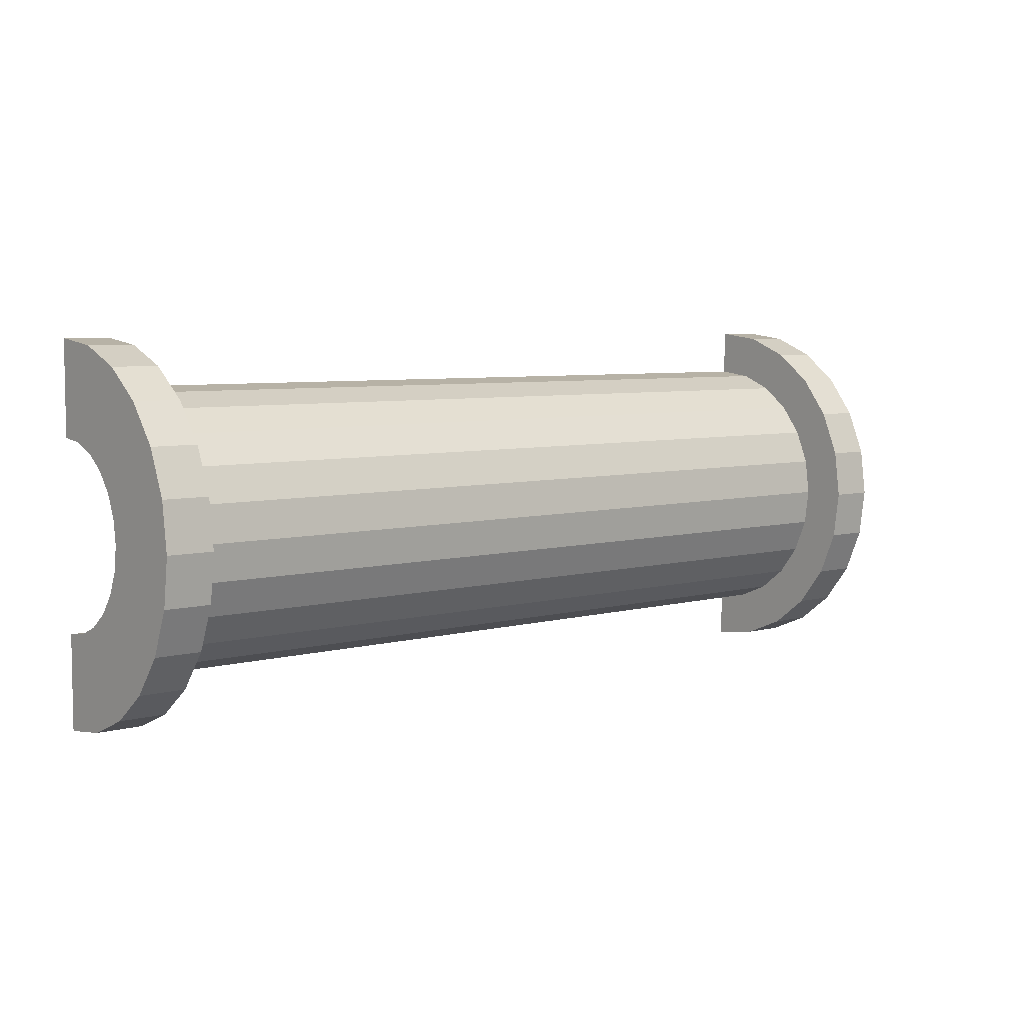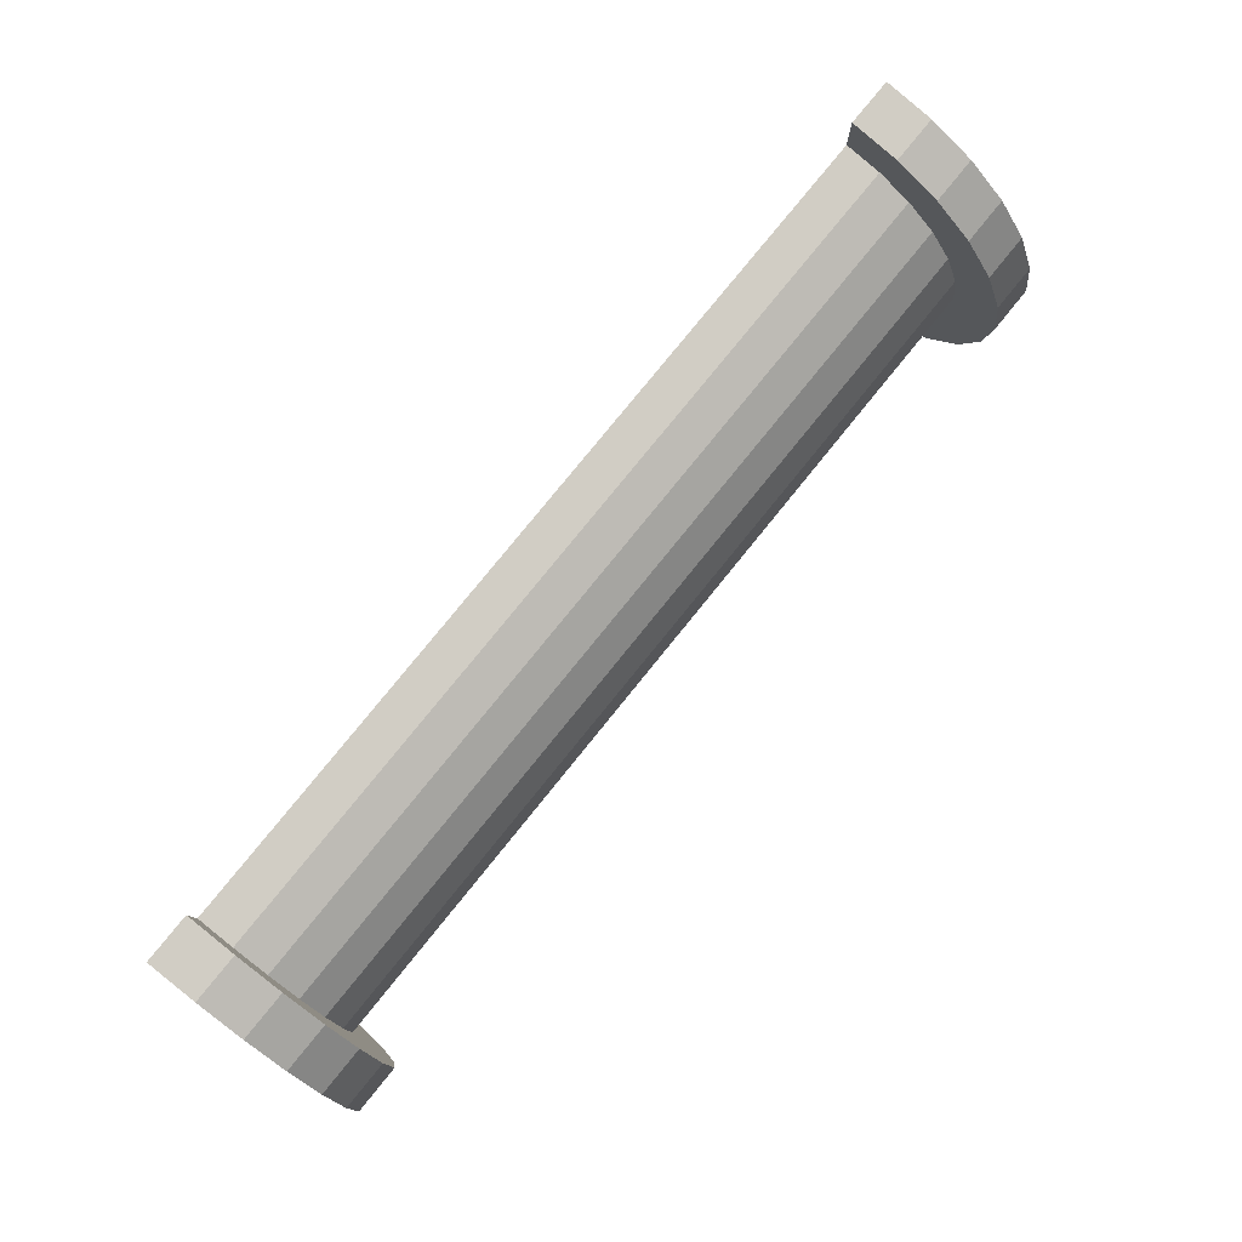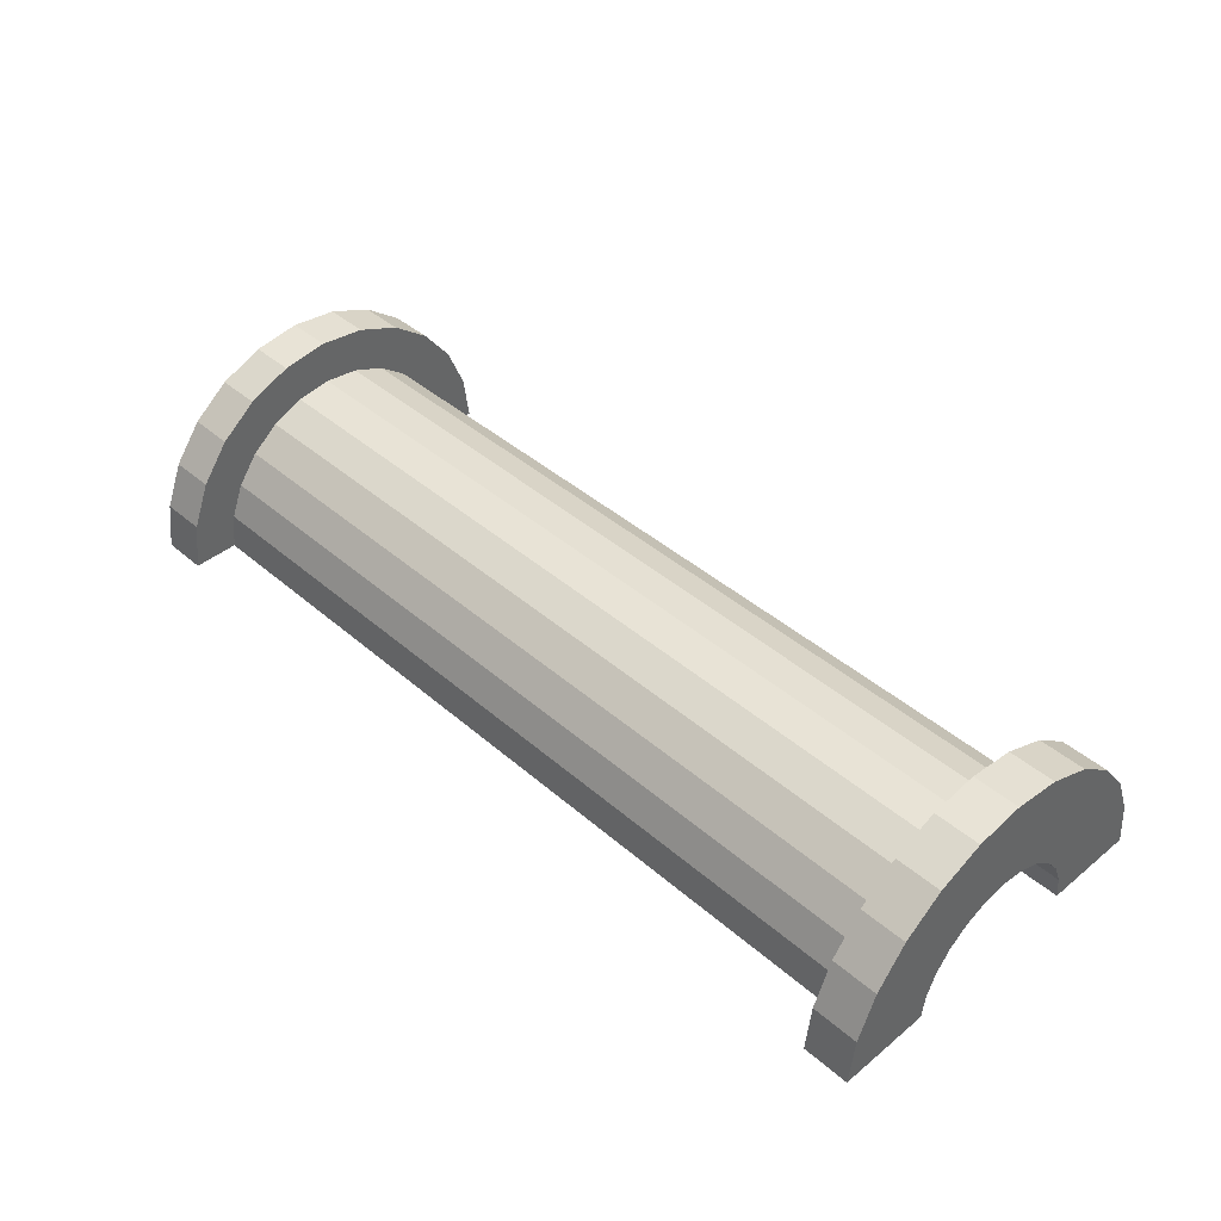
<metadata>
{"format":"obj","ext":"obj","renderer":"f3d","projection":"perspective","resolution":1024,"background":"white","views":[{"elev":5.9,"azim":-39.7,"up":"+Y"},{"elev":79.2,"azim":-51.0,"up":"+Y"},{"elev":42.4,"azim":-134.2,"up":"+Z"}]}
</metadata>
<code>
v 5.583 0.7765 2.898
v 23.57 0 3
v 23.57 0.7765 2.898
v 23.57 0 3
v 5.583 0.7765 2.898
v 5.583 0 3
v 23.57 3 0
v 5.583 3 0
v 23.57 3 0
v 5.583 3 0
v 23.57 3 0
v 5.583 3 0
v 5.583 -2.898 0.7765
v 23.57 -3 0
v 23.57 -2.898 0.7765
v 23.57 -3 0
v 5.583 -2.898 0.7765
v 5.583 -3 0
v 23.57 2.598 1.5
v 5.583 2.121 2.121
v 23.57 2.121 2.121
v 5.583 2.121 2.121
v 23.57 2.598 1.5
v 5.583 2.598 1.5
v 5.583 2.121 2.121
v 23.57 1.5 2.598
v 23.57 2.121 2.121
v 23.57 1.5 2.598
v 5.583 2.121 2.121
v 5.583 1.5 2.598
v 23.57 2.898 0.7765
v 5.583 2.598 1.5
v 23.57 2.598 1.5
v 5.583 2.598 1.5
v 23.57 2.898 0.7765
v 5.583 2.898 0.7765
v 5.583 -2.598 1.5
v 23.57 -2.121 2.121
v 5.583 -2.121 2.121
v 23.57 -2.121 2.121
v 5.583 -2.598 1.5
v 23.57 -2.598 1.5
v 4.583 1.932 0.5176
v 4.583 3.864 1.035
v 4.583 4 0
v 4.583 3.864 1.035
v 4.583 1.932 0.5176
v 4.583 3.464 2
v 4.583 1.932 0.5176
v 4.583 4 0
v 4.583 2 0
v 4.583 1.732 1
v 4.583 3.464 2
v 4.583 1.932 0.5176
v 4.583 3.464 2
v 4.583 1.732 1
v 4.583 2.828 2.828
v 4.583 1.414 1.414
v 4.583 2.828 2.828
v 4.583 1.732 1
v 4.583 2.828 2.828
v 4.583 1.414 1.414
v 4.583 2 3.464
v 4.583 1 1.732
v 4.583 2 3.464
v 4.583 1.414 1.414
v 4.583 2 3.464
v 4.583 1 1.732
v 4.583 1.035 3.864
v 4.583 0.5176 1.932
v 4.583 1.035 3.864
v 4.583 1 1.732
v 4.583 0 2
v 4.583 1.035 3.864
v 4.583 0.5176 1.932
v 4.583 0 2
v 4.583 0 4
v 4.583 1.035 3.864
v 4.583 -0.5176 1.932
v 4.583 0 4
v 4.583 0 2
v 4.583 -1.035 3.864
v 4.583 -0.5176 1.932
v 4.583 -1 1.732
v 4.583 -0.5176 1.932
v 4.583 -1.035 3.864
v 4.583 0 4
v 4.583 -2 3.464
v 4.583 -1 1.732
v 4.583 -1.414 1.414
v 4.583 -2.828 2.828
v 4.583 -1.414 1.414
v 4.583 -1.732 1
v 4.583 -3.464 2
v 4.583 -1.732 1
v 4.583 -1.932 0.5176
v 4.583 -1 1.732
v 4.583 -2 3.464
v 4.583 -1.035 3.864
v 4.583 -3.864 1.035
v 4.583 -1.932 0.5176
v 4.583 -2 0
v 4.583 -1.414 1.414
v 4.583 -2.828 2.828
v 4.583 -2 3.464
v 4.583 -1.732 1
v 4.583 -3.464 2
v 4.583 -2.828 2.828
v 4.583 -1.932 0.5176
v 4.583 -3.864 1.035
v 4.583 -3.464 2
v 4.583 -3.864 1.035
v 4.583 -2 0
v 4.583 -4 0
v 5.583 1.5 2.598
v 23.57 0.7765 2.898
v 23.57 1.5 2.598
v 23.57 0.7765 2.898
v 5.583 1.5 2.598
v 5.583 0.7765 2.898
v 23.57 3 0
v 5.583 2.898 0.7765
v 23.57 2.898 0.7765
v 5.583 2.898 0.7765
v 23.57 3 0
v 5.583 3 0
v 5.583 -3 0
v 23.57 -3 0
v 5.583 -3 0
v 23.57 -3 0
v 5.583 -3 0
v 23.57 -3 0
v 5.583 -2.898 0.7765
v 23.57 -2.598 1.5
v 5.583 -2.598 1.5
v 23.57 -2.598 1.5
v 5.583 -2.898 0.7765
v 23.57 -2.898 0.7765
v 5.583 -1.5 2.598
v 23.57 -2.121 2.121
v 23.57 -1.5 2.598
v 23.57 -2.121 2.121
v 5.583 -1.5 2.598
v 5.583 -2.121 2.121
v 5.583 0 3
v 23.57 -0.7765 2.898
v 23.57 0 3
v 23.57 -0.7765 2.898
v 5.583 0 3
v 5.583 -0.7765 2.898
v 5.583 -0.7765 2.898
v 23.57 -1.5 2.598
v 23.57 -0.7765 2.898
v 23.57 -1.5 2.598
v 5.583 -0.7765 2.898
v 5.583 -1.5 2.598
v 4.583 0 2
v 24.57 0.5176 1.932
v 24.57 0 2
v 24.57 0.5176 1.932
v 4.583 0 2
v 4.583 0.5176 1.932
v 24.57 2 0
v 24.57 2 0
v 4.583 2 0
v 4.583 1.732 1
v 24.57 1.414 1.414
v 4.583 1.414 1.414
v 24.57 1.414 1.414
v 4.583 1.732 1
v 24.57 1.732 1
v 4.583 1.932 0.5176
v 24.57 2 0
v 24.57 1.932 0.5176
v 24.57 2 0
v 4.583 1.932 0.5176
v 4.583 2 0
v 4.583 -0.5176 1.932
v 24.57 0 2
v 24.57 -0.5176 1.932
v 24.57 0 2
v 4.583 -0.5176 1.932
v 4.583 0 2
v 4.583 1 1.732
v 24.57 1.414 1.414
v 24.57 1 1.732
v 24.57 1.414 1.414
v 4.583 1 1.732
v 4.583 1.414 1.414
v 4.583 0.5176 1.932
v 24.57 1 1.732
v 24.57 0.5176 1.932
v 24.57 1 1.732
v 4.583 0.5176 1.932
v 4.583 1 1.732
v 4.583 1.932 0.5176
v 24.57 1.732 1
v 4.583 1.732 1
v 24.57 1.732 1
v 4.583 1.932 0.5176
v 24.57 1.932 0.5176
v 24.57 -2 0
v 24.57 -2 0
v 4.583 -2 0
v 24.57 -1.732 1
v 4.583 -1.414 1.414
v 24.57 -1.414 1.414
v 4.583 -1.414 1.414
v 24.57 -1.732 1
v 4.583 -1.732 1
v 24.57 -2 0
v 4.583 -1.932 0.5176
v 24.57 -1.932 0.5176
v 4.583 -1.932 0.5176
v 24.57 -2 0
v 4.583 -2 0
v 4.583 -1 1.732
v 24.57 -0.5176 1.932
v 24.57 -1 1.732
v 24.57 -0.5176 1.932
v 4.583 -1 1.732
v 4.583 -0.5176 1.932
v 24.57 -1.932 0.5176
v 4.583 -1.732 1
v 24.57 -1.732 1
v 4.583 -1.732 1
v 24.57 -1.932 0.5176
v 4.583 -1.932 0.5176
v 4.583 -1.414 1.414
v 24.57 -1 1.732
v 24.57 -1.414 1.414
v 24.57 -1 1.732
v 4.583 -1.414 1.414
v 4.583 -1 1.732
v 4.583 1.035 3.864
v 5.583 0 4
v 5.583 1.035 3.864
v 5.583 0 4
v 4.583 1.035 3.864
v 4.583 0 4
v 5.583 4 0
v 4.583 4 0
v 5.583 4 0
v 4.583 -3.864 1.035
v 5.583 -4 0
v 5.583 -3.864 1.035
v 5.583 -4 0
v 4.583 -3.864 1.035
v 4.583 -4 0
v 5.583 3.464 2
v 4.583 2.828 2.828
v 5.583 2.828 2.828
v 4.583 2.828 2.828
v 5.583 3.464 2
v 4.583 3.464 2
v 4.583 2.828 2.828
v 5.583 2 3.464
v 5.583 2.828 2.828
v 5.583 2 3.464
v 4.583 2.828 2.828
v 4.583 2 3.464
v 5.583 3.864 1.035
v 4.583 3.464 2
v 5.583 3.464 2
v 4.583 3.464 2
v 5.583 3.864 1.035
v 4.583 3.864 1.035
v 4.583 -3.464 2
v 5.583 -2.828 2.828
v 4.583 -2.828 2.828
v 5.583 -2.828 2.828
v 4.583 -3.464 2
v 5.583 -3.464 2
v 4.583 2 3.464
v 5.583 1.035 3.864
v 5.583 2 3.464
v 5.583 1.035 3.864
v 4.583 2 3.464
v 4.583 1.035 3.864
v 5.583 3.864 1.035
v 5.583 2.898 0.7765
v 5.583 3 0
v 5.583 2.598 1.5
v 5.583 3.464 2
v 5.583 2.828 2.828
v 5.583 3.464 2
v 5.583 2.598 1.5
v 5.583 2.898 0.7765
v 5.583 2.828 2.828
v 5.583 2.121 2.121
v 5.583 2.598 1.5
v 5.583 2 3.464
v 5.583 2.121 2.121
v 5.583 2.828 2.828
v 5.583 2 3.464
v 5.583 1.5 2.598
v 5.583 2.121 2.121
v 5.583 1.035 3.864
v 5.583 1.5 2.598
v 5.583 2 3.464
v 5.583 1.035 3.864
v 5.583 0.7765 2.898
v 5.583 1.5 2.598
v 5.583 0 4
v 5.583 0.7765 2.898
v 5.583 1.035 3.864
v 5.583 0 4
v 5.583 0 3
v 5.583 0.7765 2.898
v 5.583 0 4
v 5.583 -0.7765 2.898
v 5.583 0 3
v 5.583 -1.035 3.864
v 5.583 -0.7765 2.898
v 5.583 0 4
v 5.583 -1.035 3.864
v 5.583 -1.5 2.598
v 5.583 -0.7765 2.898
v 5.583 -2 3.464
v 5.583 -1.5 2.598
v 5.583 -1.035 3.864
v 5.583 -2 3.464
v 5.583 -2.121 2.121
v 5.583 -1.5 2.598
v 5.583 -2.828 2.828
v 5.583 -2.121 2.121
v 5.583 -2 3.464
v 5.583 -2.121 2.121
v 5.583 -2.828 2.828
v 5.583 -2.598 1.5
v 5.583 -3.464 2
v 5.583 -2.598 1.5
v 5.583 -2.828 2.828
v 5.583 -2.598 1.5
v 5.583 -3.464 2
v 5.583 -2.898 0.7765
v 5.583 -3.864 1.035
v 5.583 -2.898 0.7765
v 5.583 -3.464 2
v 5.583 -2.898 0.7765
v 5.583 -3.864 1.035
v 5.583 -3 0
v 5.583 -4 0
v 5.583 -3 0
v 5.583 -3.864 1.035
v 5.583 -3 0
v 5.583 -4 0
v 5.583 -3 0
v 5.583 -3 0
v 5.583 -4 0
v 5.583 -4 0
v 5.583 3 0
v 5.583 4 0
v 5.583 3.864 1.035
v 5.583 2.898 0.7765
v 5.583 3.864 1.035
v 5.583 3.464 2
v 5.583 4 0
v 5.583 3 0
v 5.583 4 0
v 5.583 4 0
v 5.583 3 0
v 5.583 3 0
v 5.583 4 0
v 4.583 3.864 1.035
v 5.583 3.864 1.035
v 4.583 3.864 1.035
v 5.583 4 0
v 4.583 4 0
v 5.583 -4 0
v 4.583 -4 0
v 5.583 -4 0
v 4.583 -3.864 1.035
v 5.583 -3.464 2
v 4.583 -3.464 2
v 5.583 -3.464 2
v 4.583 -3.864 1.035
v 5.583 -3.864 1.035
v 4.583 -2 3.464
v 5.583 -2.828 2.828
v 5.583 -2 3.464
v 5.583 -2.828 2.828
v 4.583 -2 3.464
v 4.583 -2.828 2.828
v 4.583 0 4
v 5.583 -1.035 3.864
v 5.583 0 4
v 5.583 -1.035 3.864
v 4.583 0 4
v 4.583 -1.035 3.864
v 4.583 -1.035 3.864
v 5.583 -2 3.464
v 5.583 -1.035 3.864
v 5.583 -2 3.464
v 4.583 -1.035 3.864
v 4.583 -2 3.464
v 23.57 1.035 3.864
v 24.57 0 4
v 24.57 1.035 3.864
v 24.57 0 4
v 23.57 1.035 3.864
v 23.57 0 4
v 24.57 4 0
v 23.57 4 0
v 24.57 4 0
v 23.57 4 0
v 24.57 4 0
v 23.57 4 0
v 24.57 3.464 2
v 23.57 2.828 2.828
v 24.57 2.828 2.828
v 23.57 2.828 2.828
v 24.57 3.464 2
v 23.57 3.464 2
v 23.57 2.828 2.828
v 24.57 2 3.464
v 24.57 2.828 2.828
v 24.57 2 3.464
v 23.57 2.828 2.828
v 23.57 2 3.464
v 24.57 3.864 1.035
v 23.57 3.464 2
v 24.57 3.464 2
v 23.57 3.464 2
v 24.57 3.864 1.035
v 23.57 3.864 1.035
v 23.57 -3.464 2
v 24.57 -2.828 2.828
v 23.57 -2.828 2.828
v 24.57 -2.828 2.828
v 23.57 -3.464 2
v 24.57 -3.464 2
v 23.57 -4 0
v 23.57 -3 0
v 23.57 -3 0
v 23.57 -3 0
v 23.57 -3.864 1.035
v 23.57 -3.464 2
v 23.57 -4 0
v 23.57 -3 0
v 23.57 -4 0
v 23.57 -3 0
v 23.57 -4 0
v 23.57 -3.864 1.035
v 23.57 3 0
v 23.57 4 0
v 23.57 4 0
v 23.57 4 0
v 23.57 2.898 0.7765
v 23.57 3.864 1.035
v 23.57 3 0
v 23.57 4 0
v 23.57 3 0
v 23.57 4 0
v 23.57 3 0
v 23.57 2.898 0.7765
v 23.57 3.864 1.035
v 23.57 2.898 0.7765
v 23.57 3.464 2
v 23.57 2.598 1.5
v 23.57 3.464 2
v 23.57 2.898 0.7765
v 23.57 3.464 2
v 23.57 2.598 1.5
v 23.57 2.828 2.828
v 23.57 2.121 2.121
v 23.57 2.828 2.828
v 23.57 2.598 1.5
v 23.57 2.121 2.121
v 23.57 2 3.464
v 23.57 2.828 2.828
v 23.57 1.5 2.598
v 23.57 2 3.464
v 23.57 2.121 2.121
v 23.57 1.5 2.598
v 23.57 1.035 3.864
v 23.57 2 3.464
v 23.57 0.7765 2.898
v 23.57 1.035 3.864
v 23.57 1.5 2.598
v 23.57 0 3
v 23.57 1.035 3.864
v 23.57 0.7765 2.898
v 23.57 0 3
v 23.57 0 4
v 23.57 1.035 3.864
v 23.57 -0.7765 2.898
v 23.57 0 4
v 23.57 0 3
v 23.57 -0.7765 2.898
v 23.57 -1.035 3.864
v 23.57 0 4
v 23.57 -1.5 2.598
v 23.57 -1.035 3.864
v 23.57 -0.7765 2.898
v 23.57 -1.5 2.598
v 23.57 -2 3.464
v 23.57 -1.035 3.864
v 23.57 -2.121 2.121
v 23.57 -2 3.464
v 23.57 -1.5 2.598
v 23.57 -2.828 2.828
v 23.57 -2.121 2.121
v 23.57 -2.598 1.5
v 23.57 -2.121 2.121
v 23.57 -2.828 2.828
v 23.57 -2 3.464
v 23.57 -3.464 2
v 23.57 -2.598 1.5
v 23.57 -2.898 0.7765
v 23.57 -3.464 2
v 23.57 -2.898 0.7765
v 23.57 -3 0
v 23.57 -2.598 1.5
v 23.57 -3.464 2
v 23.57 -2.828 2.828
v 23.57 2 3.464
v 24.57 1.035 3.864
v 24.57 2 3.464
v 24.57 1.035 3.864
v 23.57 2 3.464
v 23.57 1.035 3.864
v 24.57 4 0
v 23.57 3.864 1.035
v 24.57 3.864 1.035
v 23.57 3.864 1.035
v 24.57 4 0
v 23.57 4 0
v 23.57 -4 0
v 24.57 -4 0
v 23.57 -4 0
v 24.57 -4 0
v 23.57 -4 0
v 24.57 -4 0
v 23.57 -3.864 1.035
v 24.57 -3.464 2
v 23.57 -3.464 2
v 24.57 -3.464 2
v 23.57 -3.864 1.035
v 24.57 -3.864 1.035
v 23.57 -2 3.464
v 24.57 -2.828 2.828
v 24.57 -2 3.464
v 24.57 -2.828 2.828
v 23.57 -2 3.464
v 23.57 -2.828 2.828
v 23.57 0 4
v 24.57 -1.035 3.864
v 24.57 0 4
v 24.57 -1.035 3.864
v 23.57 0 4
v 23.57 -1.035 3.864
v 23.57 -3.864 1.035
v 24.57 -4 0
v 24.57 -3.864 1.035
v 24.57 -4 0
v 23.57 -3.864 1.035
v 23.57 -4 0
v 23.57 -1.035 3.864
v 24.57 -2 3.464
v 24.57 -1.035 3.864
v 24.57 -2 3.464
v 23.57 -1.035 3.864
v 23.57 -2 3.464
v 24.57 1.414 1.414
v 24.57 2.828 2.828
v 24.57 2 3.464
v 24.57 2.828 2.828
v 24.57 1.932 0.5176
v 24.57 2 0
v 24.57 2.828 2.828
v 24.57 1.732 1
v 24.57 1.932 0.5176
v 24.57 2.828 2.828
v 24.57 1.414 1.414
v 24.57 1.732 1
v 24.57 1 1.732
v 24.57 2 3.464
v 24.57 1.035 3.864
v 24.57 2 3.464
v 24.57 1 1.732
v 24.57 1.414 1.414
v 24.57 1.035 3.864
v 24.57 0.5176 1.932
v 24.57 1 1.732
v 24.57 0 4
v 24.57 0.5176 1.932
v 24.57 1.035 3.864
v 24.57 0 4
v 24.57 0 2
v 24.57 0.5176 1.932
v 24.57 0 4
v 24.57 -0.5176 1.932
v 24.57 0 2
v 24.57 -1.035 3.864
v 24.57 -0.5176 1.932
v 24.57 0 4
v 24.57 -0.5176 1.932
v 24.57 -1.035 3.864
v 24.57 -1 1.732
v 24.57 -2 3.464
v 24.57 -1 1.732
v 24.57 -1.035 3.864
v 24.57 -1 1.732
v 24.57 -2 3.464
v 24.57 -1.414 1.414
v 24.57 -2.828 2.828
v 24.57 -1.414 1.414
v 24.57 -2 3.464
v 24.57 -1.414 1.414
v 24.57 -2.828 2.828
v 24.57 -1.732 1
v 24.57 -3.464 2
v 24.57 -1.732 1
v 24.57 -2.828 2.828
v 24.57 -1.732 1
v 24.57 -3.464 2
v 24.57 -1.932 0.5176
v 24.57 -3.864 1.035
v 24.57 -1.932 0.5176
v 24.57 -3.464 2
v 24.57 -1.932 0.5176
v 24.57 -3.864 1.035
v 24.57 -2 0
v 24.57 -4 0
v 24.57 -2 0
v 24.57 -3.864 1.035
v 24.57 -2 0
v 24.57 -4 0
v 24.57 -2 0
v 24.57 -2 0
v 24.57 -4 0
v 24.57 -4 0
v 24.57 2 0
v 24.57 4 0
v 24.57 3.864 1.035
v 24.57 2 0
v 24.57 3.864 1.035
v 24.57 3.464 2
v 24.57 2 0
v 24.57 3.464 2
v 24.57 2.828 2.828
v 24.57 4 0
v 24.57 2 0
v 24.57 4 0
v 24.57 4 0
v 24.57 2 0
v 24.57 2 0
v 24.57 2 0
v 23.57 3 0
v 24.57 4 0
v 24.57 2 0
v 5.583 3 0
v 23.57 3 0
v 4.583 2 0
v 5.583 3 0
v 24.57 2 0
v 4.583 4 0
v 5.583 3 0
v 4.583 2 0
v 5.583 3 0
v 4.583 4 0
v 5.583 4 0
v 24.57 4 0
v 23.57 3 0
v 23.57 4 0
v 5.583 -4 0
v 4.583 -4 0
v 5.583 -3 0
v 23.57 -3 0
v 24.57 -4 0
v 23.57 -4 0
v 24.57 -4 0
v 23.57 -3 0
v 24.57 -2 0
v 5.583 -3 0
v 24.57 -2 0
v 23.57 -3 0
v 5.583 -3 0
v 4.583 -2 0
v 24.57 -2 0
v 4.583 -2 0
v 5.583 -3 0
v 4.583 -4 0
f 1 2 3
f 4 5 6
f 7 8 9
f 10 11 12
f 13 14 15
f 16 17 18
f 19 20 21
f 22 23 24
f 25 26 27
f 28 29 30
f 31 32 33
f 34 35 36
f 37 38 39
f 40 41 42
f 43 44 45
f 46 47 48
f 49 50 51
f 52 53 54
f 55 56 57
f 58 59 60
f 61 62 63
f 64 65 66
f 67 68 69
f 70 71 72
f 73 74 75
f 76 77 78
f 79 80 81
f 82 83 84
f 85 86 87
f 88 89 90
f 91 92 93
f 94 95 96
f 97 98 99
f 100 101 102
f 103 104 105
f 106 107 108
f 109 110 111
f 112 113 114
f 115 116 117
f 118 119 120
f 121 122 123
f 124 125 126
f 127 128 129
f 130 131 132
f 133 134 135
f 136 137 138
f 139 140 141
f 142 143 144
f 145 146 147
f 148 149 150
f 151 152 153
f 154 155 156
f 157 158 159
f 160 161 162
f 163 164 165
f 166 167 168
f 169 170 171
f 172 173 174
f 175 176 177
f 178 179 180
f 181 182 183
f 184 185 186
f 187 188 189
f 190 191 192
f 193 194 195
f 196 197 198
f 199 200 201
f 202 203 204
f 205 206 207
f 208 209 210
f 211 212 213
f 214 215 216
f 217 218 219
f 220 221 222
f 223 224 225
f 226 227 228
f 229 230 231
f 232 233 234
f 235 236 237
f 238 239 240
f 241 242 243
f 244 245 246
f 247 248 249
f 250 251 252
f 253 254 255
f 256 257 258
f 259 260 261
f 262 263 264
f 265 266 267
f 268 269 270
f 271 272 273
f 274 275 276
f 277 278 279
f 280 281 282
f 283 284 285
f 286 287 288
f 289 290 291
f 292 293 294
f 295 296 297
f 298 299 300
f 301 302 303
f 304 305 306
f 307 308 309
f 310 311 312
f 313 314 315
f 316 317 318
f 319 320 321
f 322 323 324
f 325 326 327
f 328 329 330
f 331 332 333
f 334 335 336
f 337 338 339
f 340 341 342
f 343 344 345
f 346 347 348
f 349 350 351
f 352 353 354
f 355 356 357
f 358 359 360
f 361 362 363
f 364 365 366
f 367 368 369
f 370 371 372
f 373 374 375
f 376 377 378
f 379 380 381
f 382 383 384
f 385 386 387
f 388 389 390
f 391 392 393
f 394 395 396
f 397 398 399
f 400 401 402
f 403 404 405
f 406 407 408
f 409 410 411
f 412 413 414
f 415 416 417
f 418 419 420
f 421 422 423
f 424 425 426
f 427 428 429
f 430 431 432
f 433 434 435
f 436 437 438
f 439 440 441
f 442 443 444
f 445 446 447
f 448 449 450
f 451 452 453
f 454 455 456
f 457 458 459
f 460 461 462
f 463 464 465
f 466 467 468
f 469 470 471
f 472 473 474
f 475 476 477
f 478 479 480
f 481 482 483
f 484 485 486
f 487 488 489
f 490 491 492
f 493 494 495
f 496 497 498
f 499 500 501
f 502 503 504
f 505 506 507
f 508 509 510
f 511 512 513
f 514 515 516
f 517 518 519
f 520 521 522
f 523 524 525
f 526 527 528
f 529 530 531
f 532 533 534
f 535 536 537
f 538 539 540
f 541 542 543
f 544 545 546
f 547 548 549
f 550 551 552
f 553 554 555
f 556 557 558
f 559 560 561
f 562 563 564
f 565 566 567
f 568 569 570
f 571 572 573
f 574 575 576
f 577 578 579
f 580 581 582
f 583 584 585
f 586 587 588
f 589 590 591
f 592 593 594
f 595 596 597
f 598 599 600
f 601 602 603
f 604 605 606
f 607 608 609
f 610 611 612
f 613 614 615
f 616 617 618
f 619 620 621
f 622 623 624
f 625 626 627
f 628 629 630
f 631 632 633
f 634 635 636
f 637 638 639
f 640 641 642
f 643 644 645
f 646 647 648
f 649 650 651
f 652 653 654
f 655 656 657
f 658 659 660
f 661 662 663
f 664 665 666
f 667 668 669
f 670 671 672
f 673 674 675
f 676 677 678
f 679 680 681
f 682 683 684

</code>
